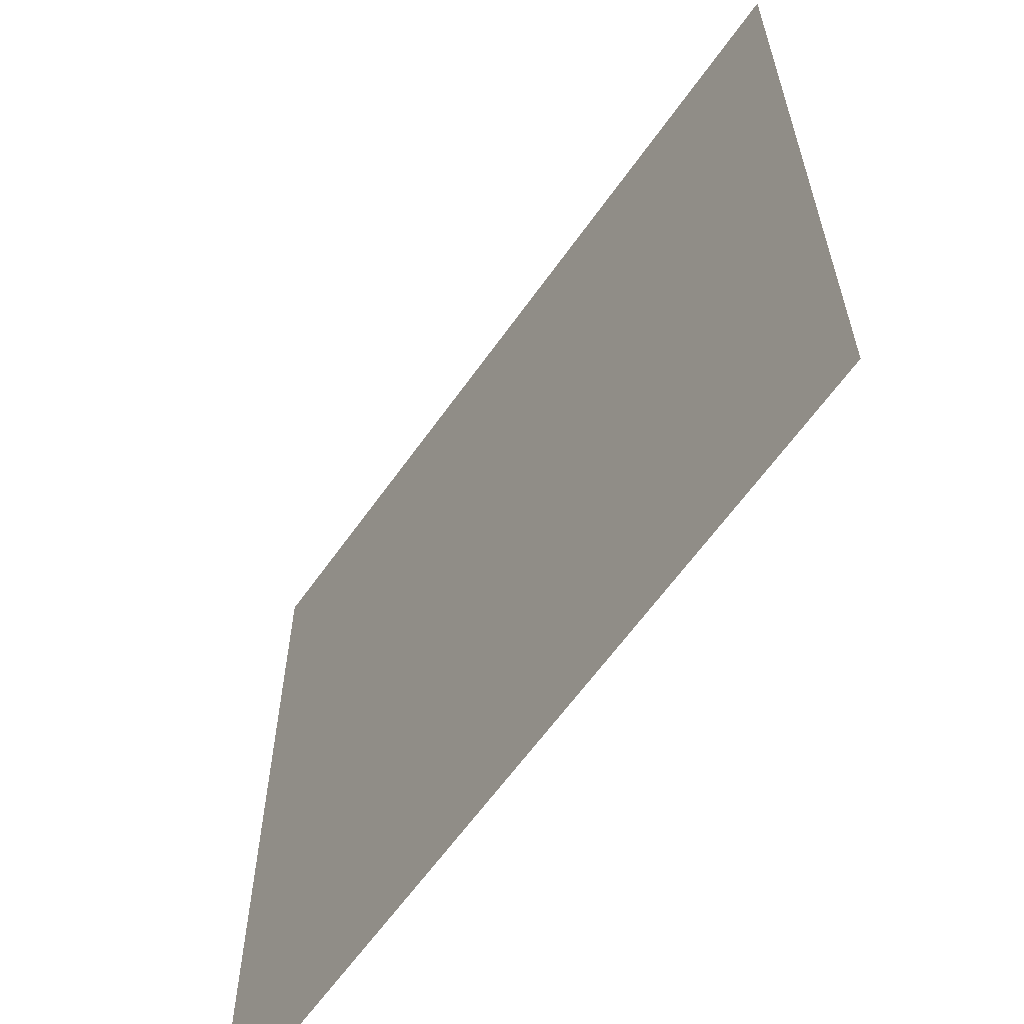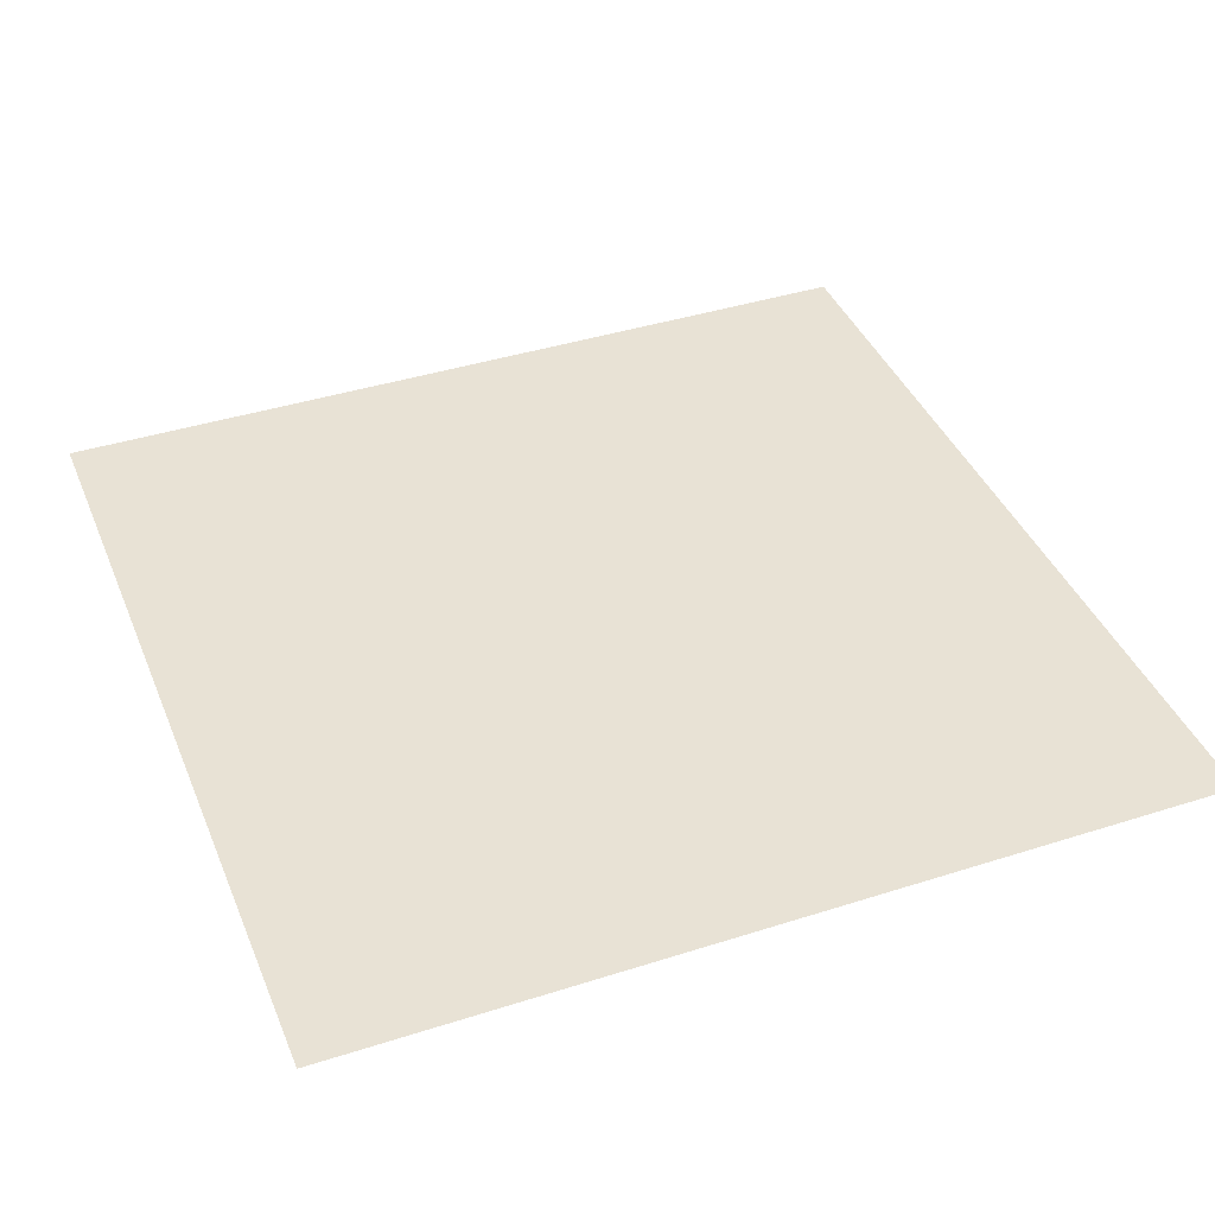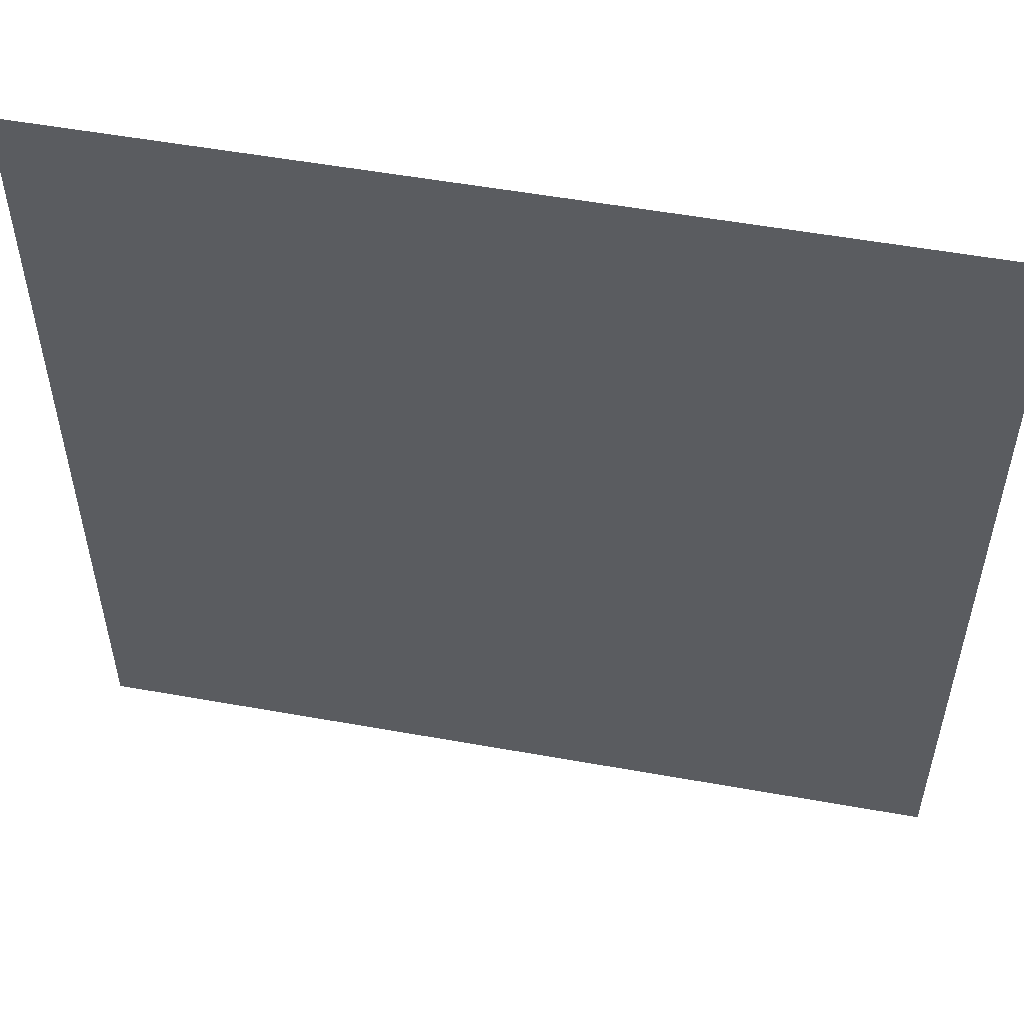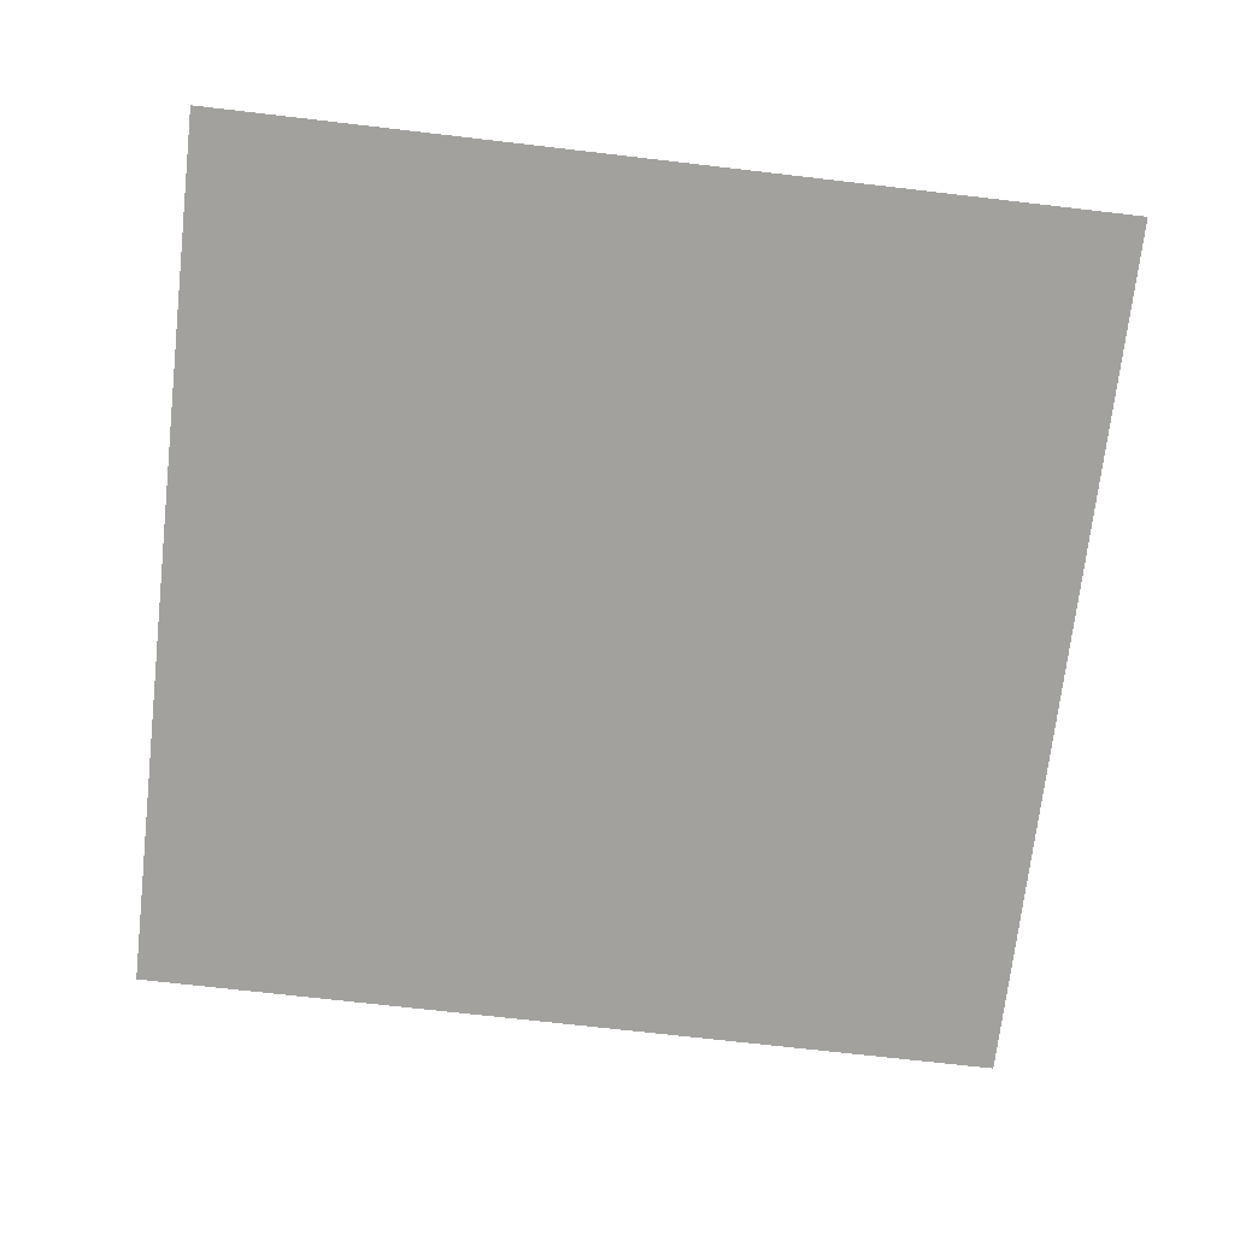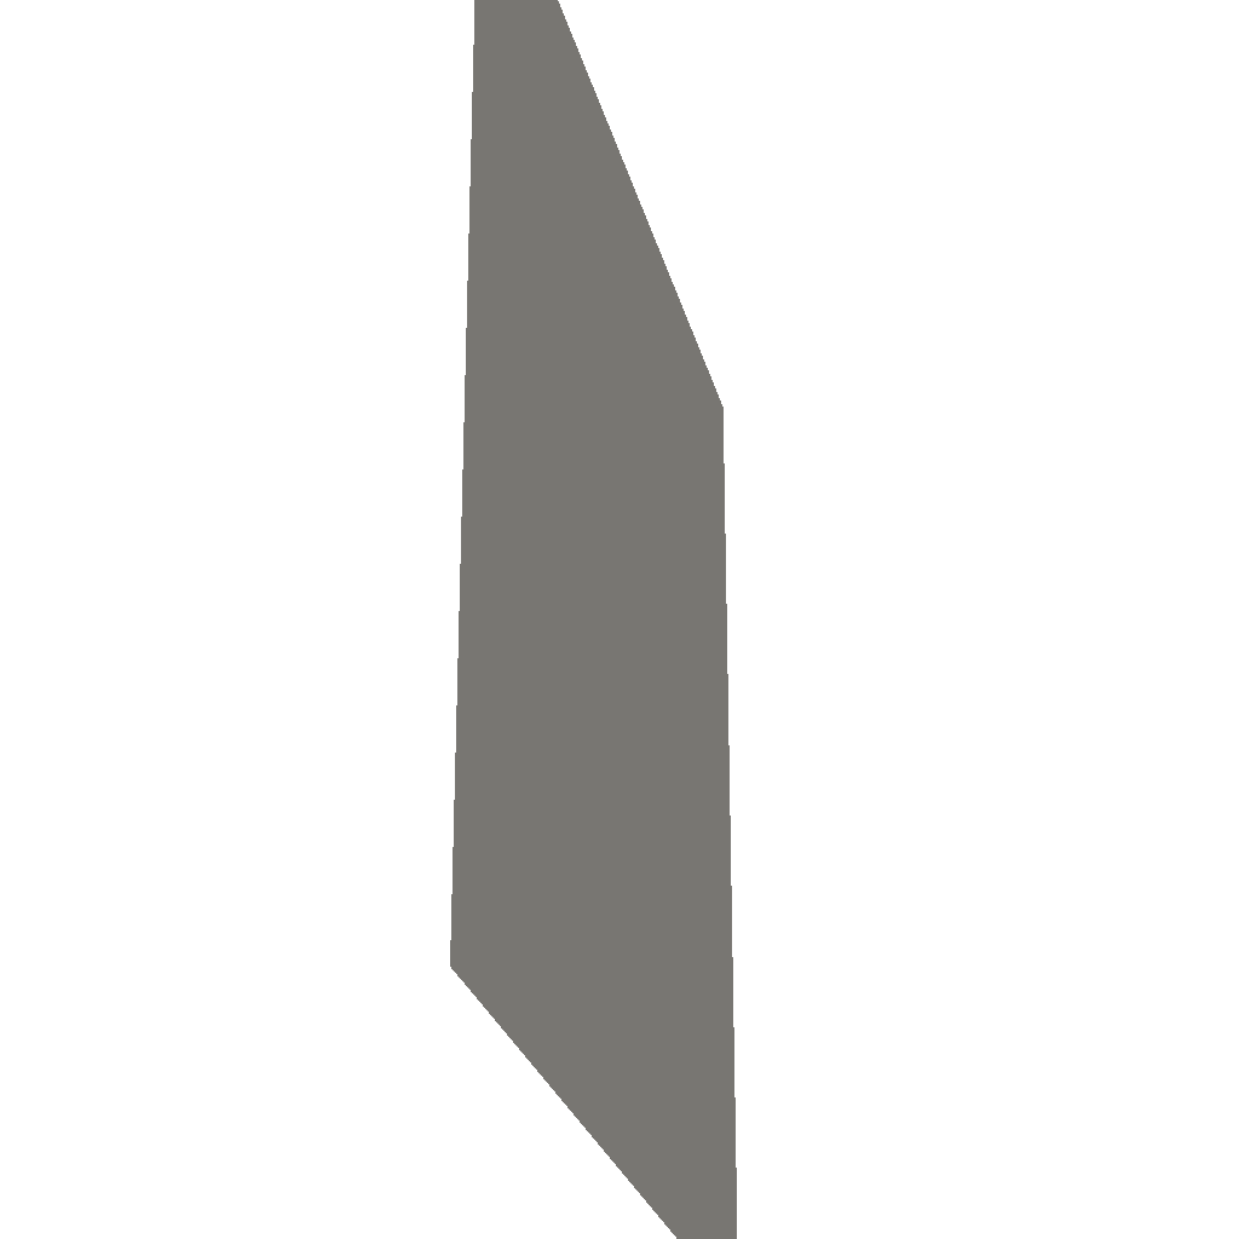
<metadata>
{"format":"obj","ext":"obj","renderer":"f3d","projection":"perspective","resolution":1024,"background":"white","views":[{"elev":-62.0,"azim":54.9,"up":"+Y"},{"elev":40.7,"azim":158.7,"up":"+Z"},{"elev":54.0,"azim":10.8,"up":"+Y"},{"elev":-72.0,"azim":-96.6,"up":"+Z"},{"elev":-26.2,"azim":-76.8,"up":"+Y"}]}
</metadata>
<code>
v 1 1 0
v 1 -1 0
v -1 -1 0
v -1 1 0
f 1 4 3
f 1 3 2

</code>
